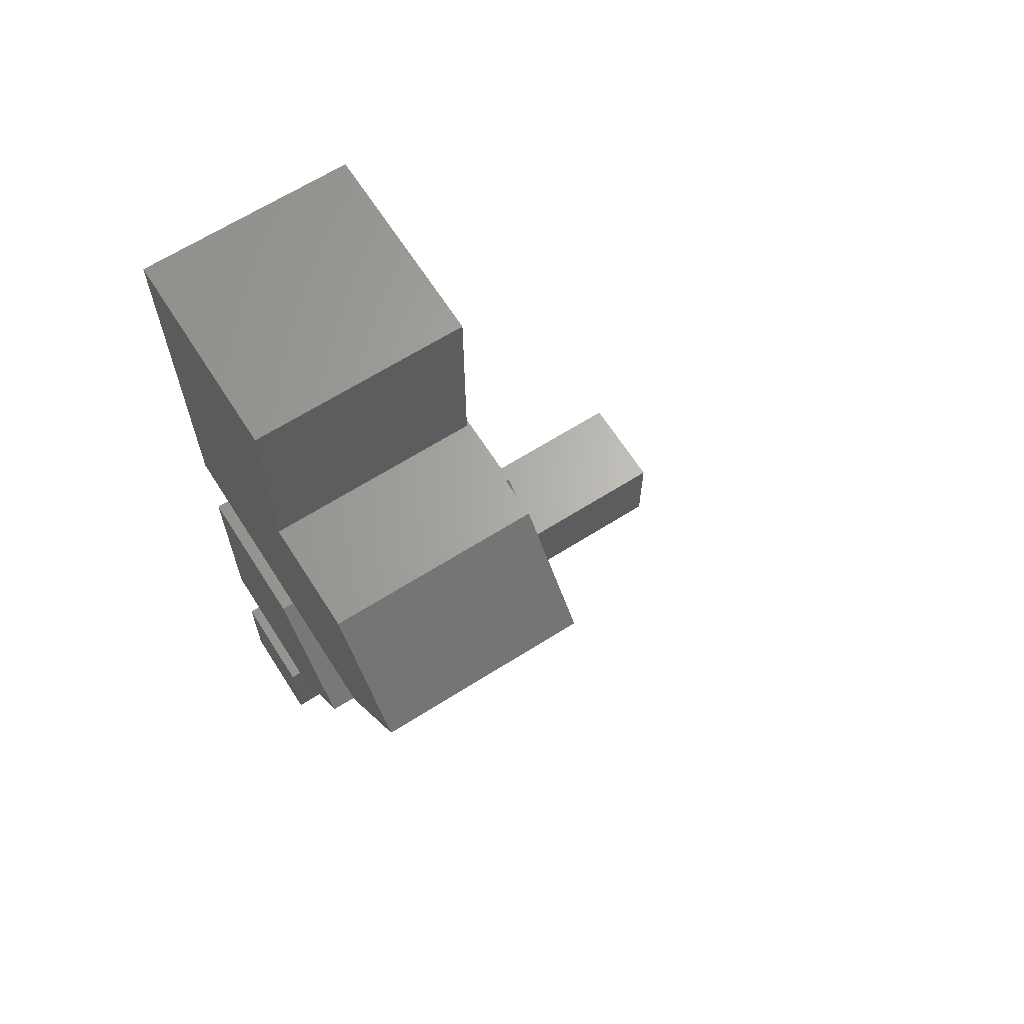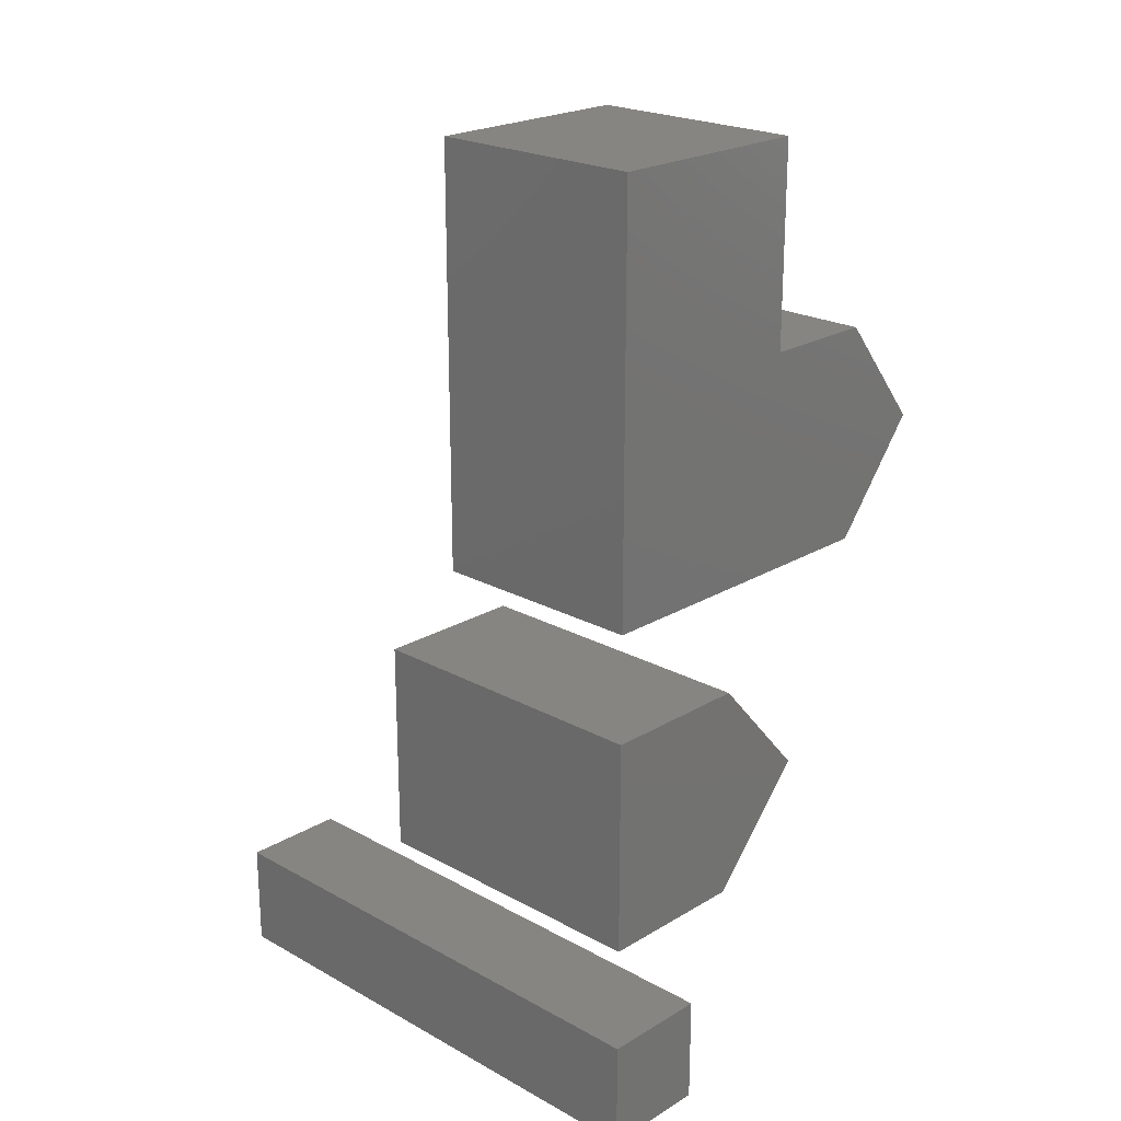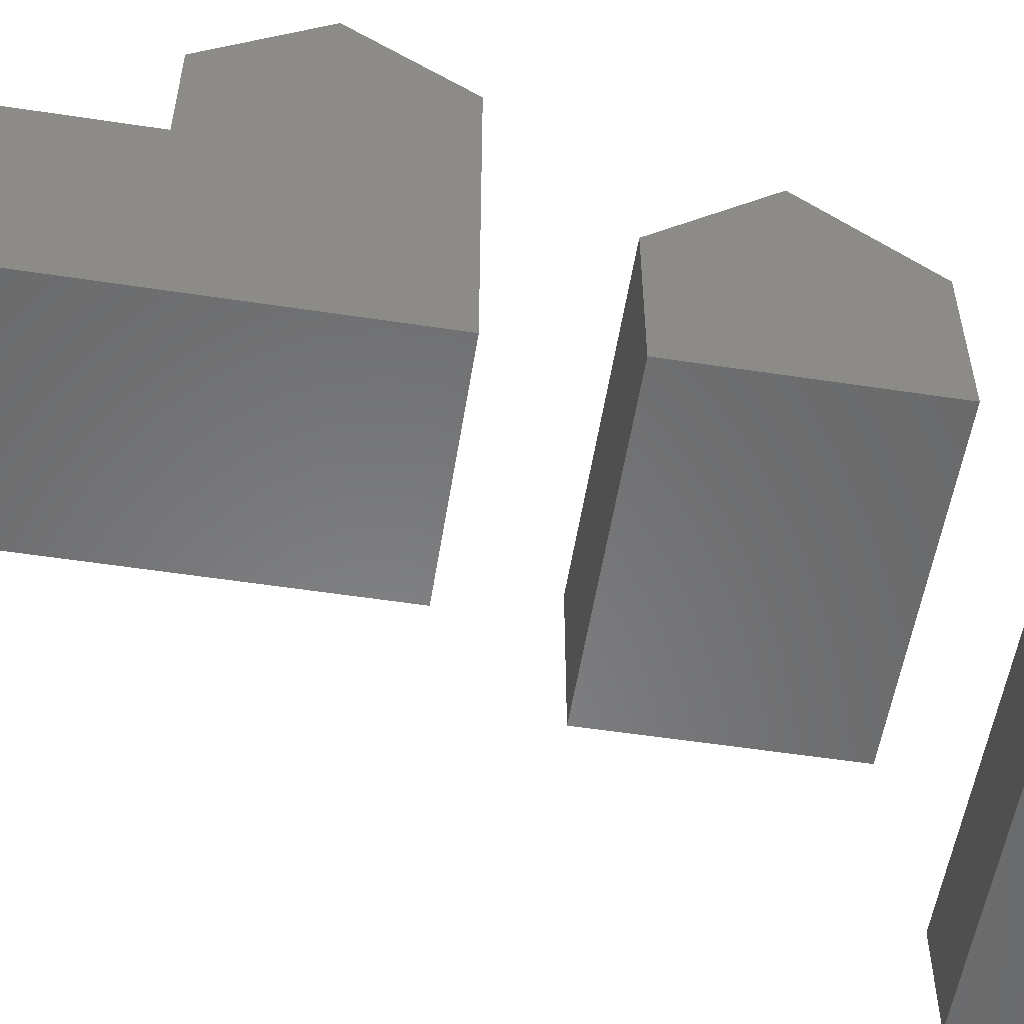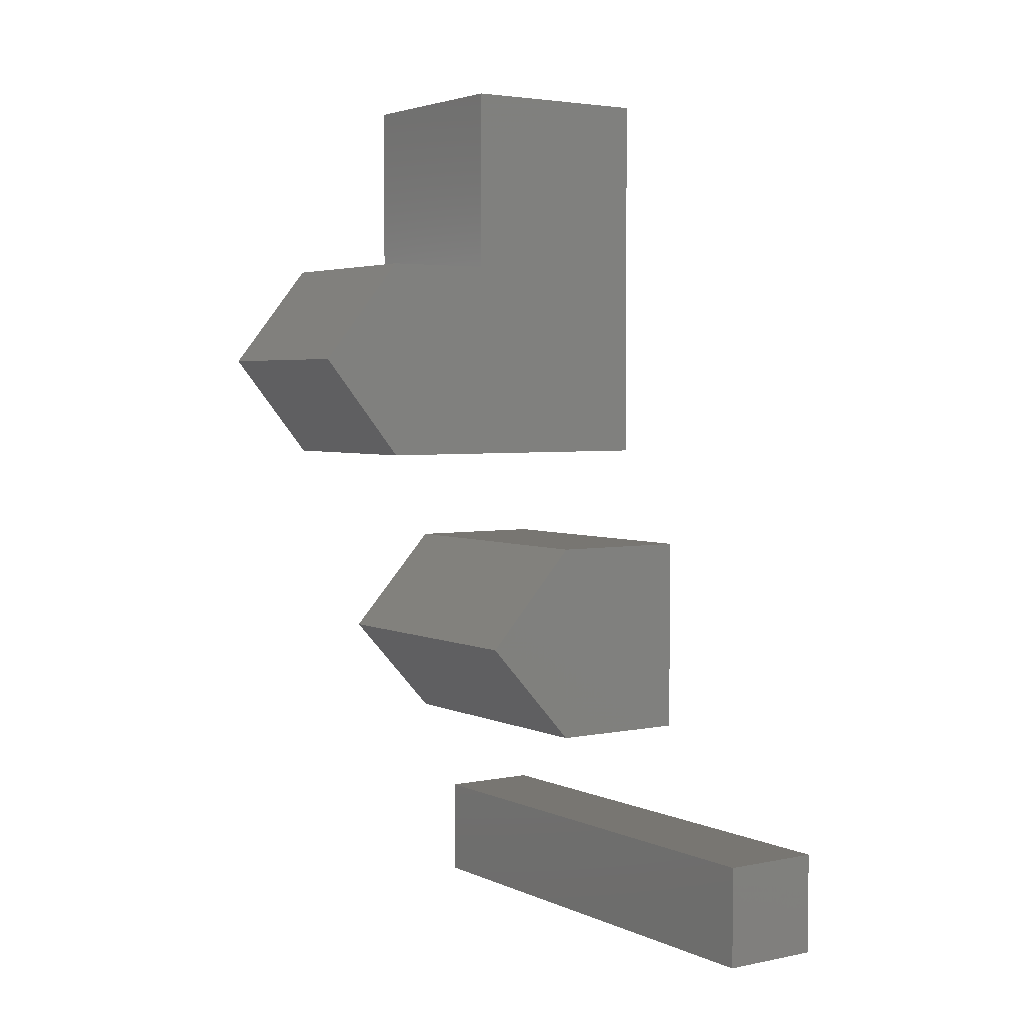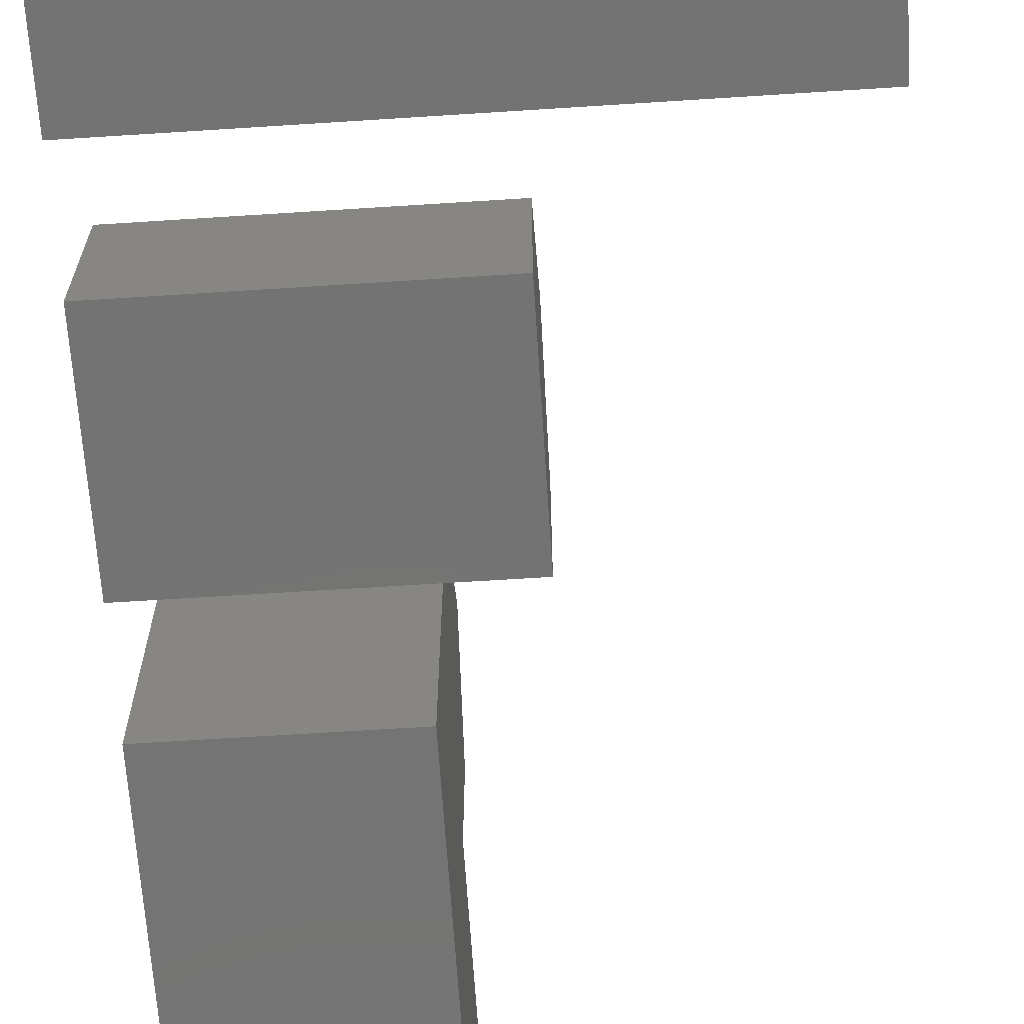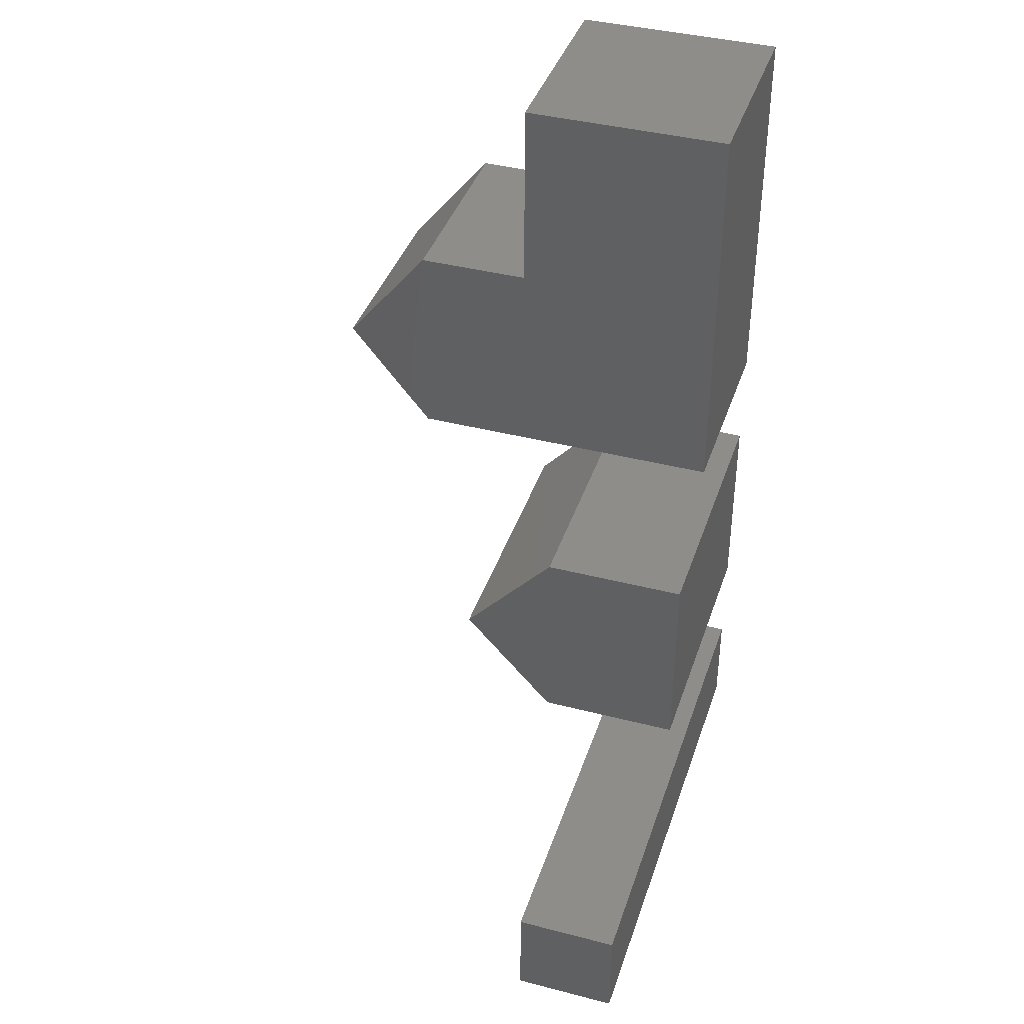
<metadata>
{"format":"stl","ext":"stl","renderer":"f3d","projection":"perspective","resolution":1024,"background":"white","views":[{"elev":65.2,"azim":-32.5,"up":"+Y"},{"elev":22.0,"azim":-136.2,"up":"+Y"},{"elev":-55.3,"azim":-99.1,"up":"+Z"},{"elev":3.5,"azim":55.6,"up":"+Y"},{"elev":-65.7,"azim":3.7,"up":"+Z"},{"elev":39.9,"azim":107.7,"up":"+Y"}]}
</metadata>
<code>
# stl→obj: 32 verts, 52 faces
v 0 0 0
v 0 0 5
v 0 5 0
v 0 5 5
v 25.2 0 0
v 25.2 0 5
v 25.2 5 0
v 25.2 5 5
v 14 10 7
v -1.554e-15 10 7
v 0 10 0
v 14 10 3.109e-15
v -1.443e-15 15 11.5
v 6.661e-16 20 7
v 2.22e-15 20 0
v 14 15 11.5
v 14 20 7
v 14 20 3.109e-15
v 10 25 15
v -3.331e-15 25 15
v 0 25 0
v 10 25 2.22e-15
v -3.12e-15 29.95 19
v -1.132e-15 34.9 15
v 4.441e-17 34.9 9.7
v 2.065e-15 44 9.7
v 4.219e-15 44 0
v 10 29.95 19
v 10 34.9 9.7
v 10 44 2.22e-15
v 10 34.9 15
v 10 44 9.7
f 1 2 3
f 3 2 4
f 2 1 5
f 6 2 5
f 1 3 5
f 5 3 7
f 3 4 7
f 7 4 8
f 4 2 6
f 8 4 6
f 6 5 7
f 8 6 7
f 9 10 11
f 12 9 11
f 10 13 11
f 11 13 14
f 11 14 15
f 13 10 9
f 16 13 9
f 16 9 12
f 17 16 18
f 18 16 12
f 11 15 12
f 12 15 18
f 14 17 15
f 15 17 18
f 14 13 16
f 17 14 16
f 19 20 21
f 22 19 21
f 20 23 21
f 21 23 24
f 21 24 25
f 21 25 26
f 21 26 27
f 23 20 19
f 28 23 19
f 28 19 22
f 29 28 22
f 30 29 22
f 29 31 28
f 32 29 30
f 21 27 22
f 22 27 30
f 26 32 27
f 27 32 30
f 26 25 29
f 32 26 29
f 24 31 25
f 25 31 29
f 24 23 28
f 31 24 28

</code>
